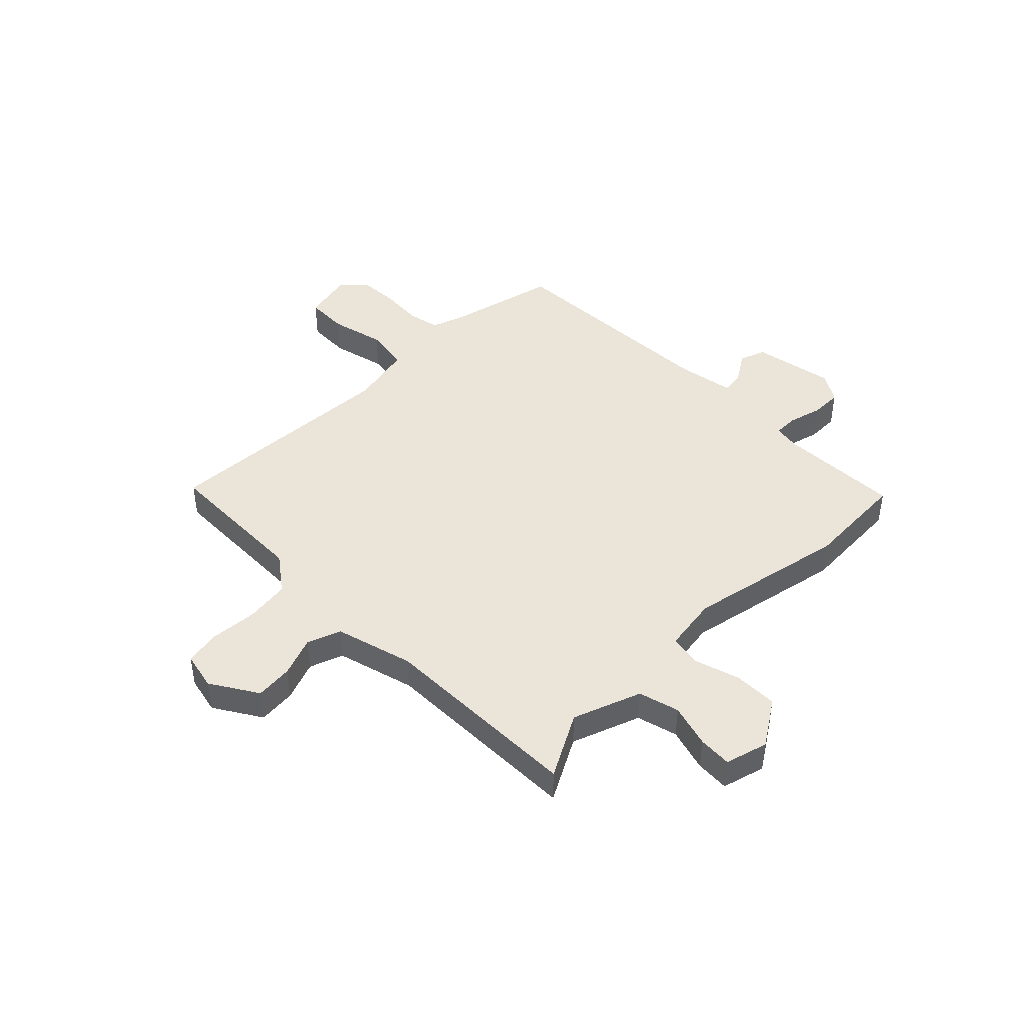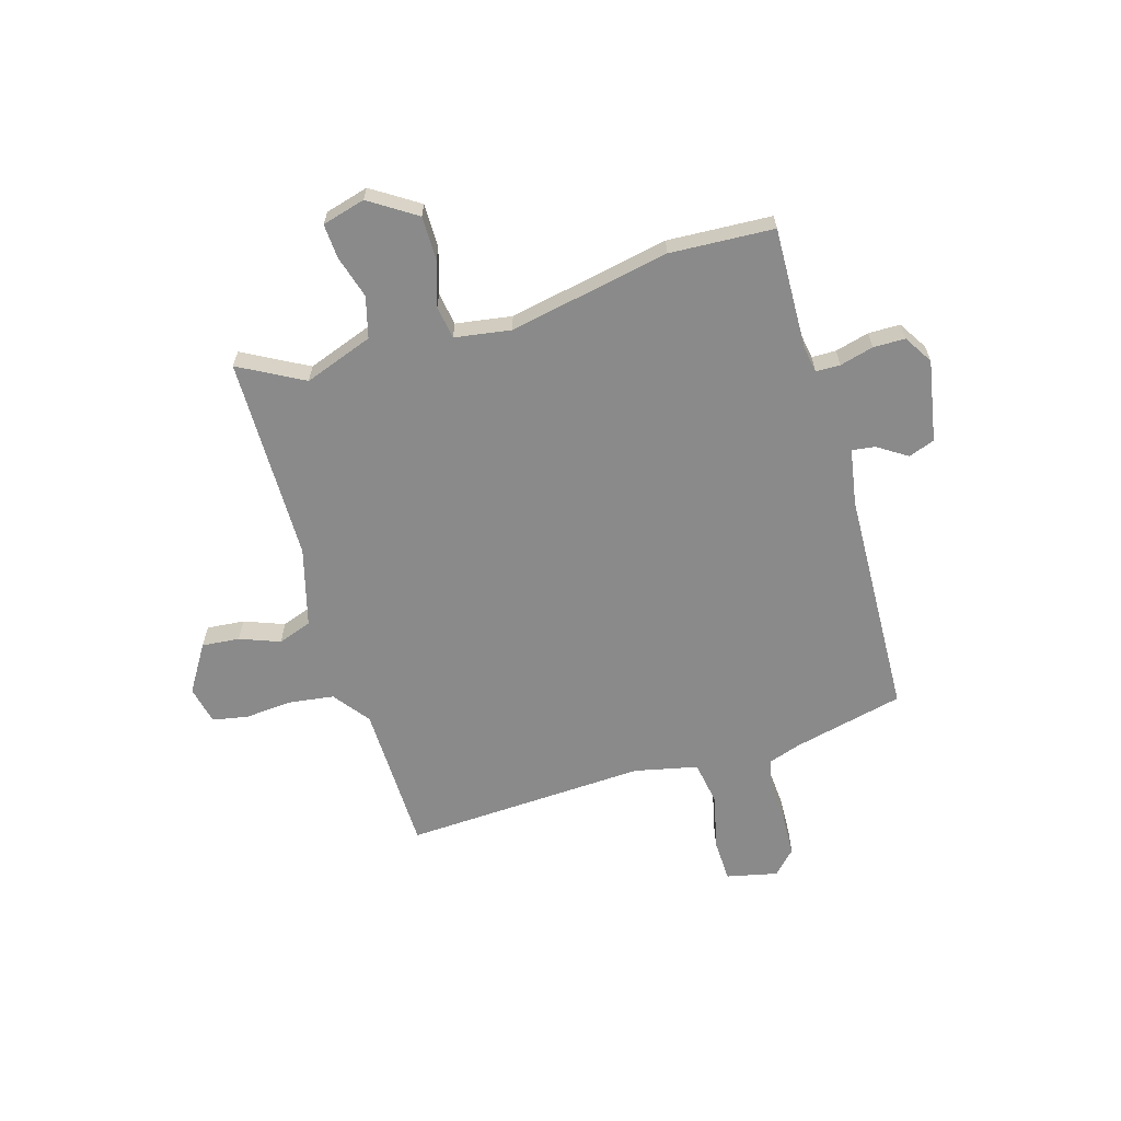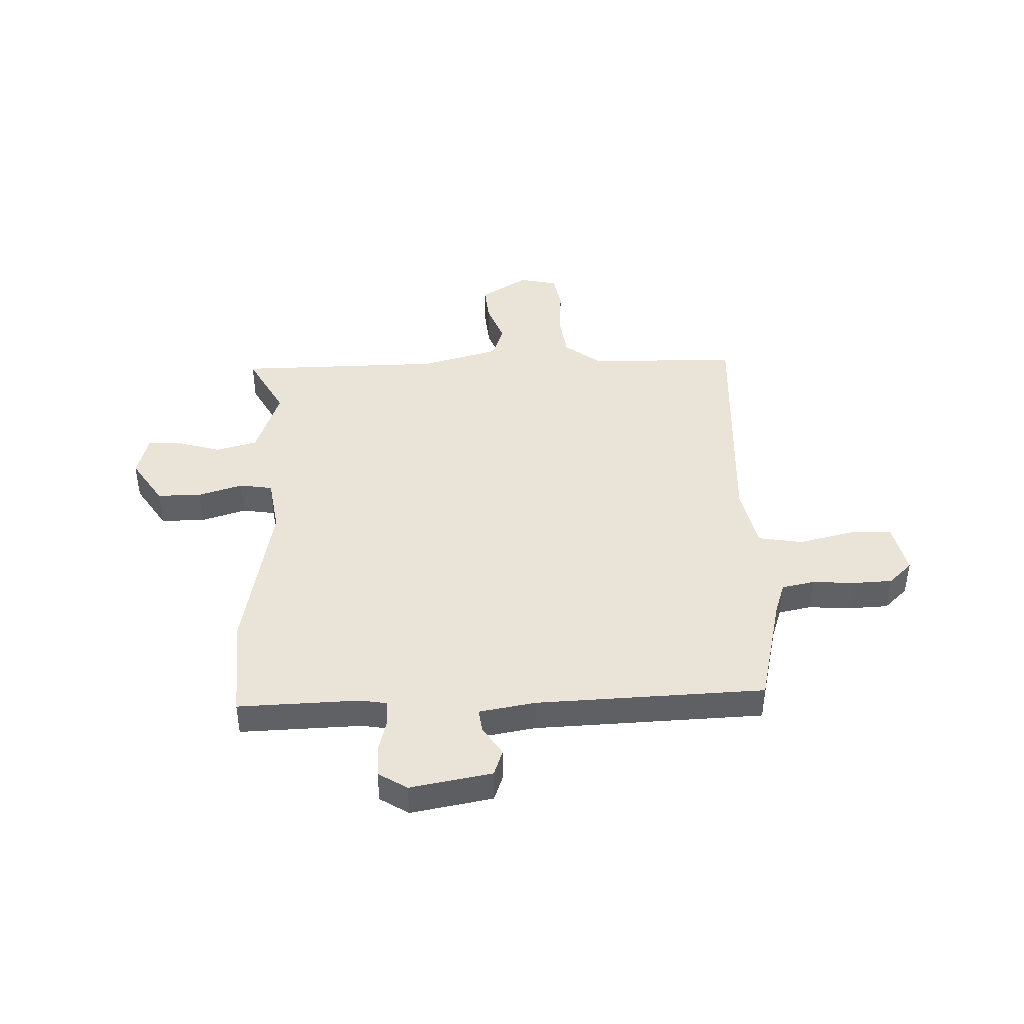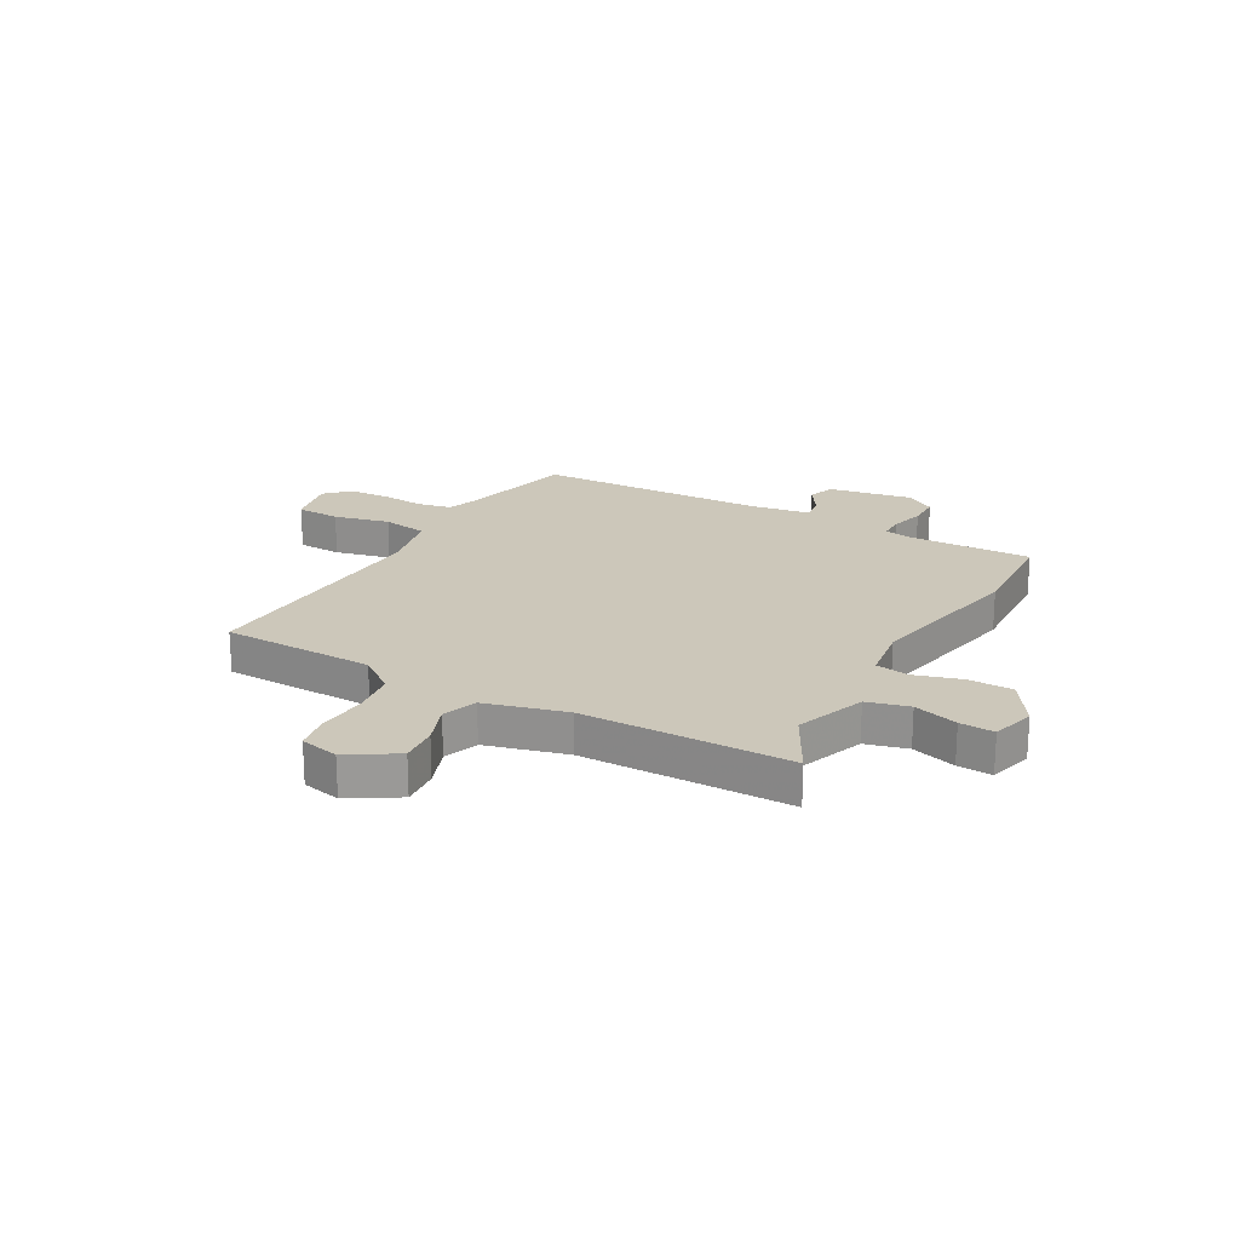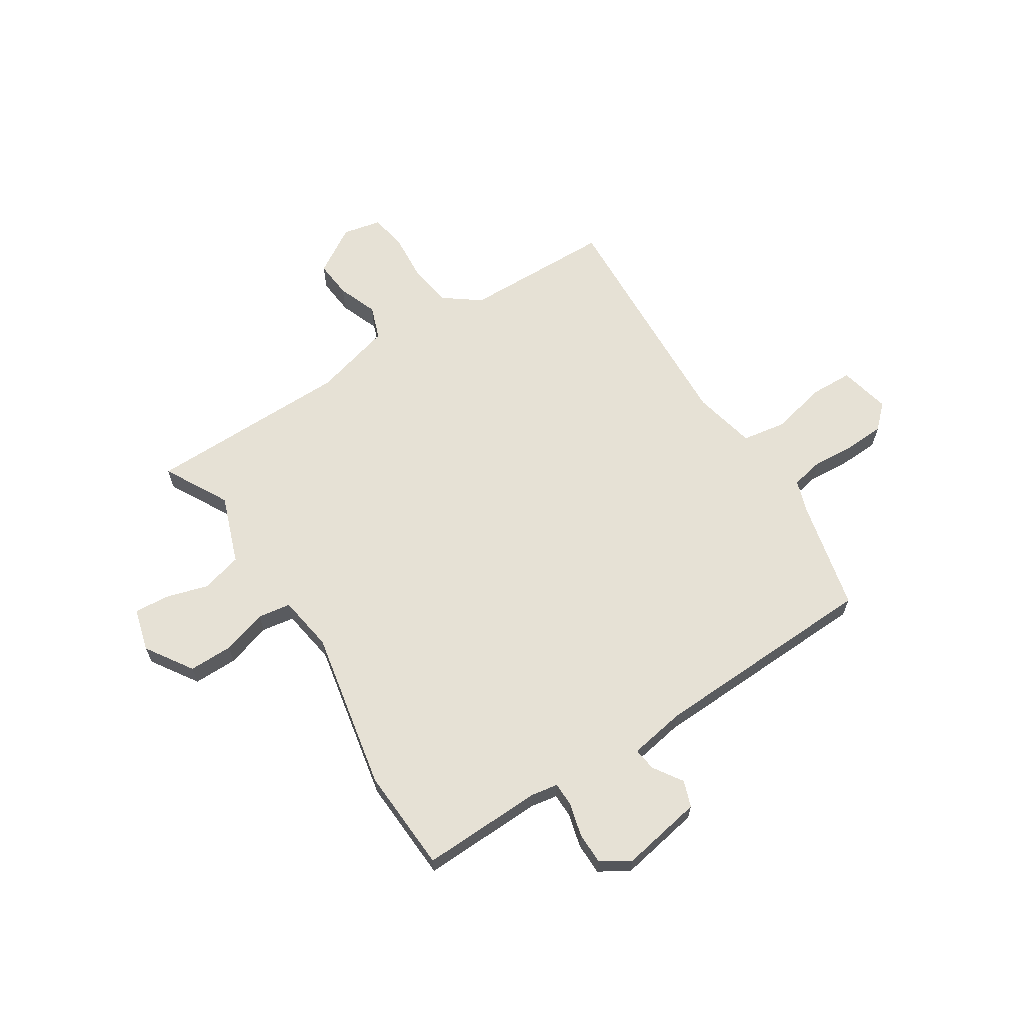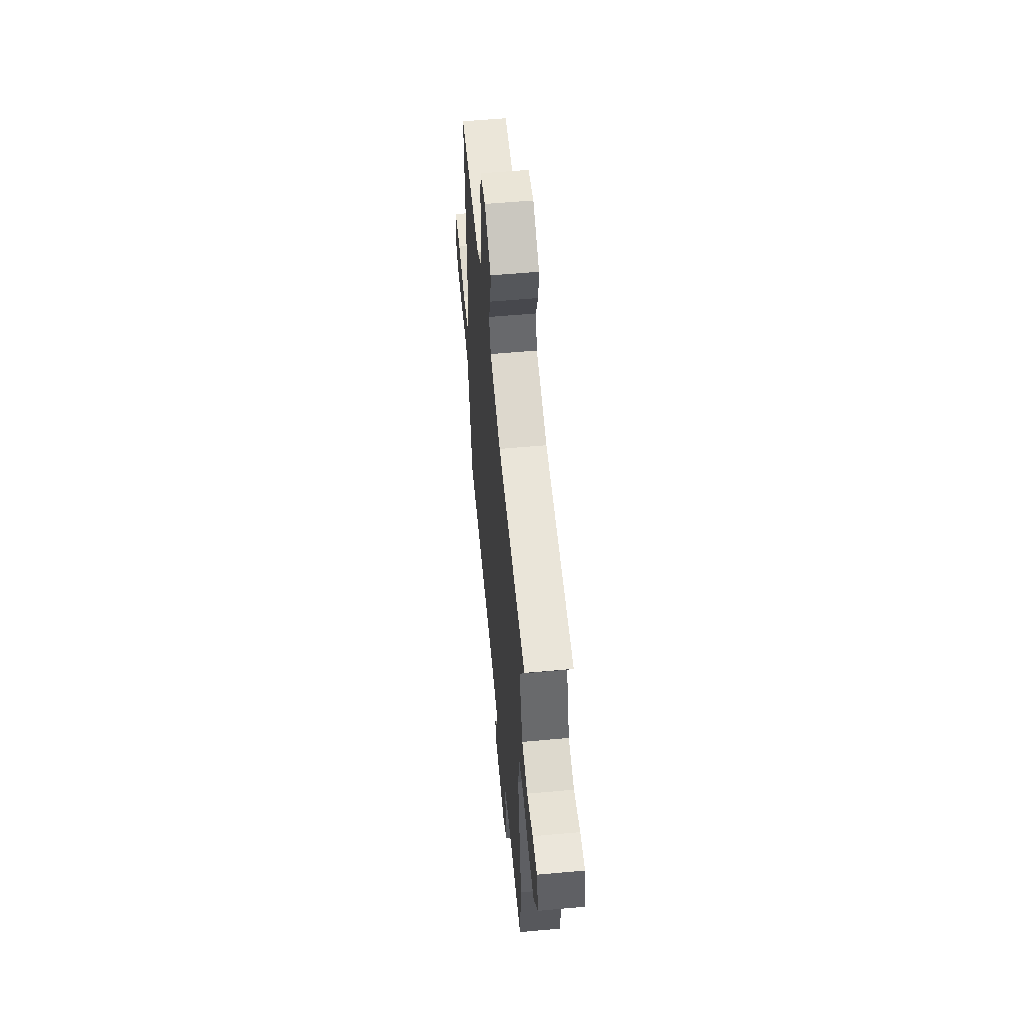
<metadata>
{"format":"obj","ext":"obj","renderer":"f3d","projection":"perspective","resolution":1024,"background":"white","views":[{"elev":44.5,"azim":45.7,"up":"+Y"},{"elev":-63.4,"azim":107.0,"up":"+Y"},{"elev":42.8,"azim":178.5,"up":"+Y"},{"elev":21.3,"azim":29.9,"up":"+Y"},{"elev":64.3,"azim":147.9,"up":"+Y"},{"elev":56.9,"azim":84.6,"up":"+Z"}]}
</metadata>
<code>
v 0.535 0.07 0.468
v 0.469 0.07 0.349
v 0.514 0.07 0.221
v 0.59 0.07 0.2
v 0.671 0.07 0.223
v 0.734 0.07 0.226
v 0.755 0.07 0.146
v 0.698 0.07 0.06
v 0.616 0.07 0.061
v 0.533 0.07 0.087
v 0.472 0.07 0.078
v 0.455 0.07 -0.026
v 0.511 0.07 -0.325
v 0.499 0.07 -0.518
v 0.273 0.07 -0.509
v 0.223 0.07 -0.517
v 0.222 0.07 -0.562
v 0.238 0.07 -0.625
v 0.237 0.07 -0.684
v 0.183 0.07 -0.717
v 0.031 0.07 -0.688
v 0.014 0.07 -0.639
v 0.05 0.07 -0.585
v 0.056 0.07 -0.542
v -0.049 0.07 -0.523
v -0.473 0.07 -0.503
v -0.519 0.07 -0.297
v -0.539 0.07 -0.236
v -0.6 0.07 -0.223
v -0.679 0.07 -0.228
v -0.752 0.07 -0.224
v -0.795 0.07 -0.182
v -0.773 0.07 -0.087
v -0.693 0.07 -0.085
v -0.592 0.07 -0.11
v -0.509 0.07 -0.097
v -0.482 0.07 0.02
v -0.5 0.07 0.472
v -0.222 0.07 0.475
v -0.154 0.07 0.525
v -0.142 0.07 0.608
v -0.148 0.07 0.697
v -0.135 0.07 0.763
v -0.064 0.07 0.778
v 0.023 0.07 0.723
v 0.016 0.07 0.653
v -0.013 0.07 0.579
v 0.009 0.07 0.516
v 0.155 0.07 0.475
v 0.535 0 0.468
v 0.469 0 0.349
v 0.514 0 0.221
v 0.59 0 0.2
v 0.671 0 0.223
v 0.734 0 0.226
v 0.755 0 0.146
v 0.698 0 0.06
v 0.616 0 0.061
v 0.533 0 0.087
v 0.472 0 0.078
v 0.455 0 -0.026
v 0.511 0 -0.325
v 0.499 0 -0.518
v 0.273 0 -0.509
v 0.223 0 -0.517
v 0.222 0 -0.562
v 0.238 0 -0.625
v 0.237 0 -0.684
v 0.183 0 -0.717
v 0.031 0 -0.688
v 0.014 0 -0.639
v 0.05 0 -0.585
v 0.056 0 -0.542
v -0.049 0 -0.523
v -0.473 0 -0.503
v -0.519 0 -0.297
v -0.539 0 -0.236
v -0.6 0 -0.223
v -0.679 0 -0.228
v -0.752 0 -0.224
v -0.795 0 -0.182
v -0.773 0 -0.087
v -0.693 0 -0.085
v -0.592 0 -0.11
v -0.509 0 -0.097
v -0.482 0 0.02
v -0.5 0 0.472
v -0.222 0 0.475
v -0.154 0 0.525
v -0.142 0 0.608
v -0.148 0 0.697
v -0.135 0 0.763
v -0.064 0 0.778
v 0.023 0 0.723
v 0.016 0 0.653
v -0.013 0 0.579
v 0.009 0 0.516
v 0.155 0 0.475
f 44 45 46 47
f 42 43 44 47
f 41 42 47 48
f 40 41 48
f 39 40 48 49
f 37 38 39 49
f 32 33 34 35
f 32 35 36
f 29 30 31 32
f 29 32 36
f 28 29 36
f 27 28 36 37
f 25 26 27 37
f 20 21 22 23
f 20 23 24
f 17 18 19 20
f 16 17 20 24
f 15 16 24 25
f 12 13 14 15
f 11 12 15 25
f 7 8 9 10
f 7 10 11
f 4 5 6 7
f 3 4 7 11
f 2 3 11 25
f 25 37 49
f 1 2 25 49
f 96 95 94 93
f 96 93 92 91
f 97 96 91 90
f 97 90 89
f 98 97 89 88
f 98 88 87 86
f 84 83 82 81
f 85 84 81
f 81 80 79 78
f 85 81 78
f 85 78 77
f 86 85 77 76
f 86 76 75 74
f 72 71 70 69
f 73 72 69
f 69 68 67 66
f 73 69 66 65
f 74 73 65 64
f 64 63 62 61
f 74 64 61 60
f 59 58 57 56
f 60 59 56
f 56 55 54 53
f 60 56 53 52
f 74 60 52 51
f 98 86 74
f 98 74 51 50
f 1 50 51 2
f 2 51 52 3
f 3 52 53 4
f 4 53 54 5
f 5 54 55 6
f 6 55 56 7
f 7 56 57 8
f 8 57 58 9
f 9 58 59 10
f 10 59 60 11
f 11 60 61 12
f 12 61 62 13
f 13 62 63 14
f 14 63 64 15
f 15 64 65 16
f 16 65 66 17
f 17 66 67 18
f 18 67 68 19
f 19 68 69 20
f 20 69 70 21
f 21 70 71 22
f 22 71 72 23
f 23 72 73 24
f 24 73 74 25
f 25 74 75 26
f 26 75 76 27
f 27 76 77 28
f 28 77 78 29
f 29 78 79 30
f 30 79 80 31
f 31 80 81 32
f 32 81 82 33
f 33 82 83 34
f 34 83 84 35
f 35 84 85 36
f 36 85 86 37
f 37 86 87 38
f 38 87 88 39
f 39 88 89 40
f 40 89 90 41
f 41 90 91 42
f 42 91 92 43
f 43 92 93 44
f 44 93 94 45
f 45 94 95 46
f 46 95 96 47
f 47 96 97 48
f 48 97 98 49
f 49 98 50 1

</code>
